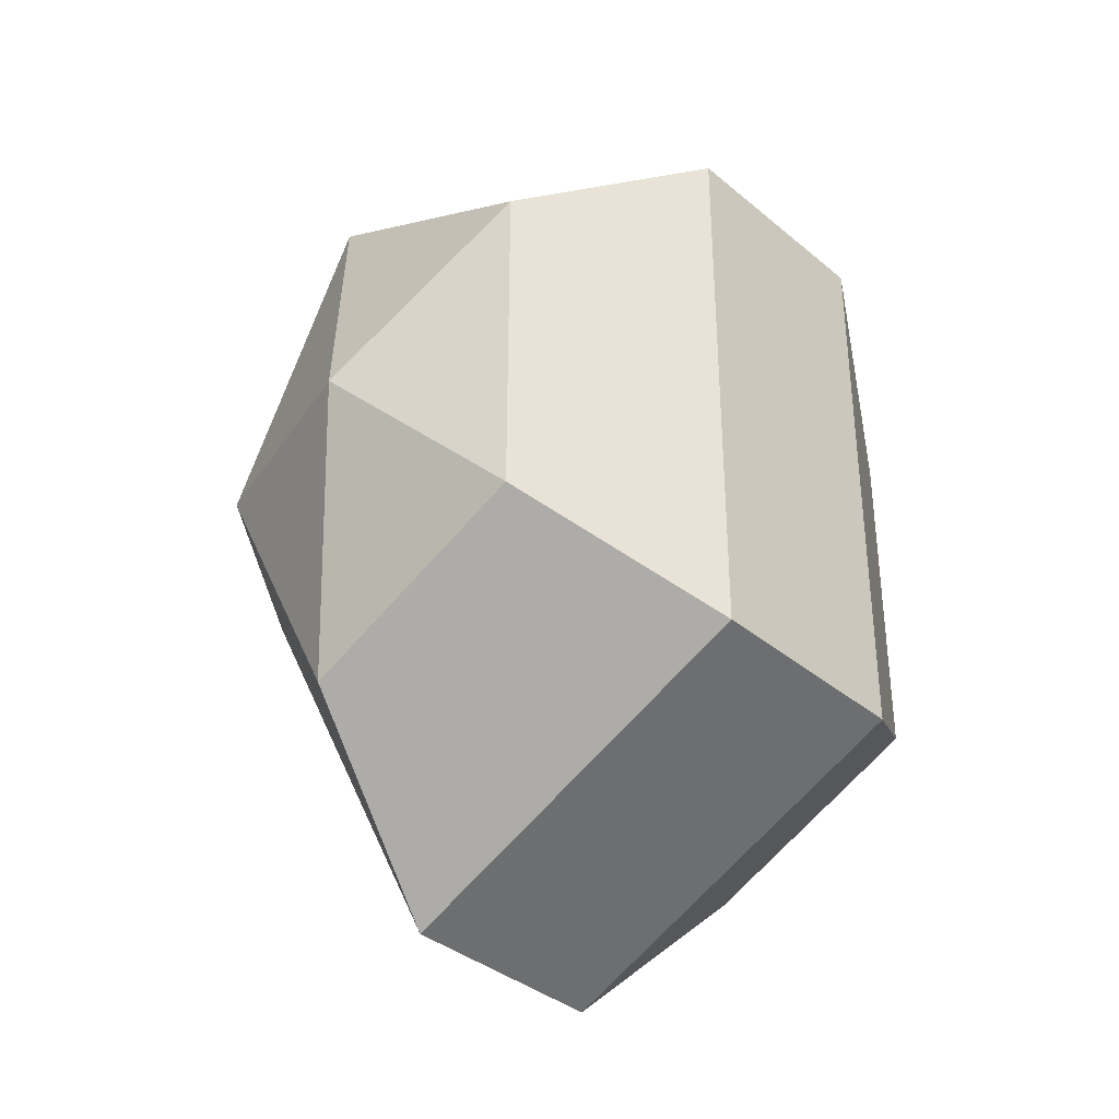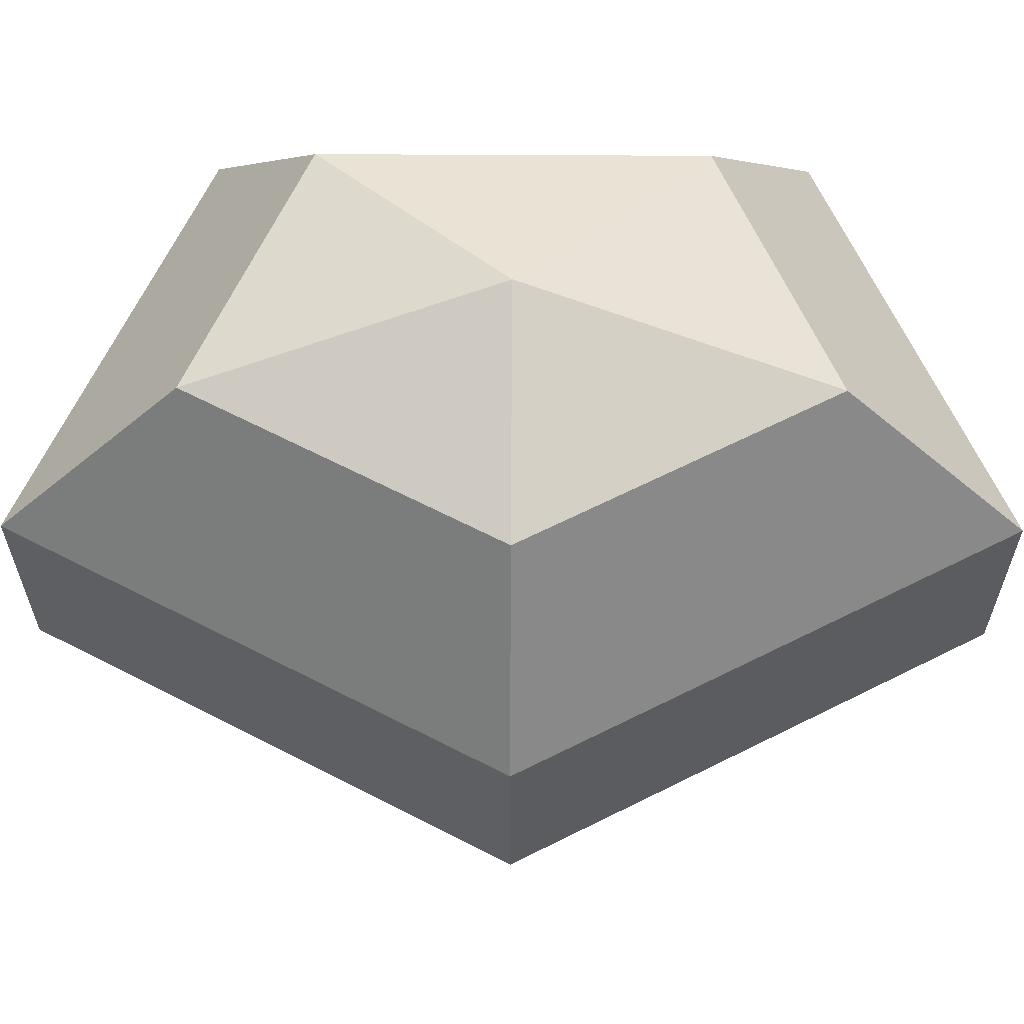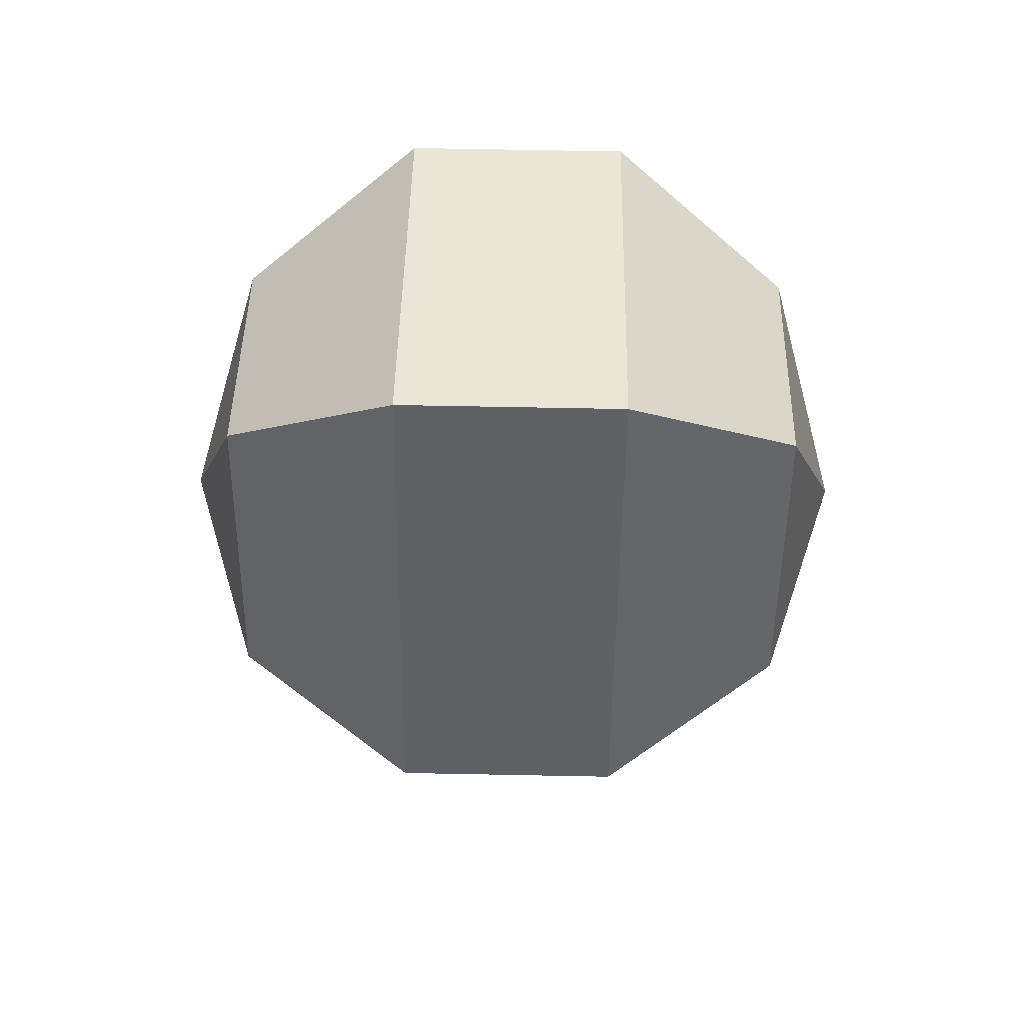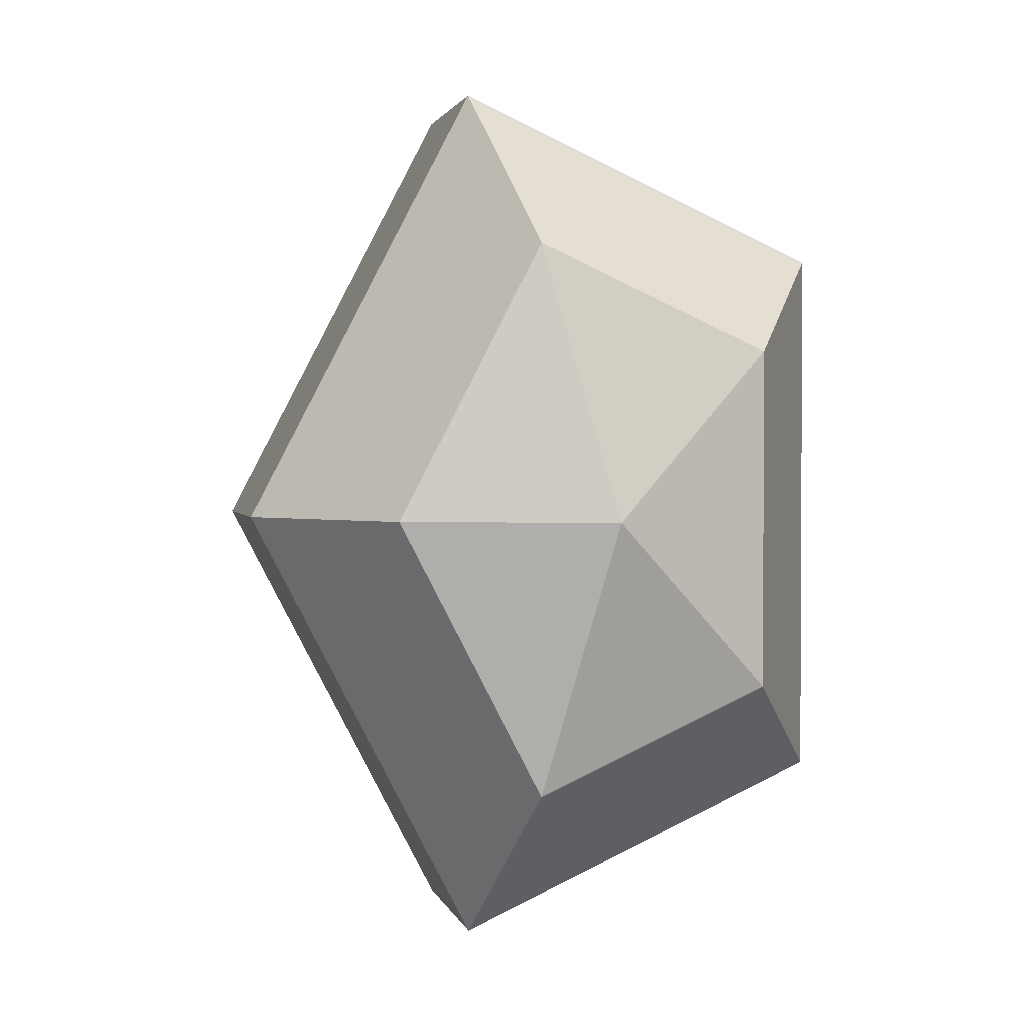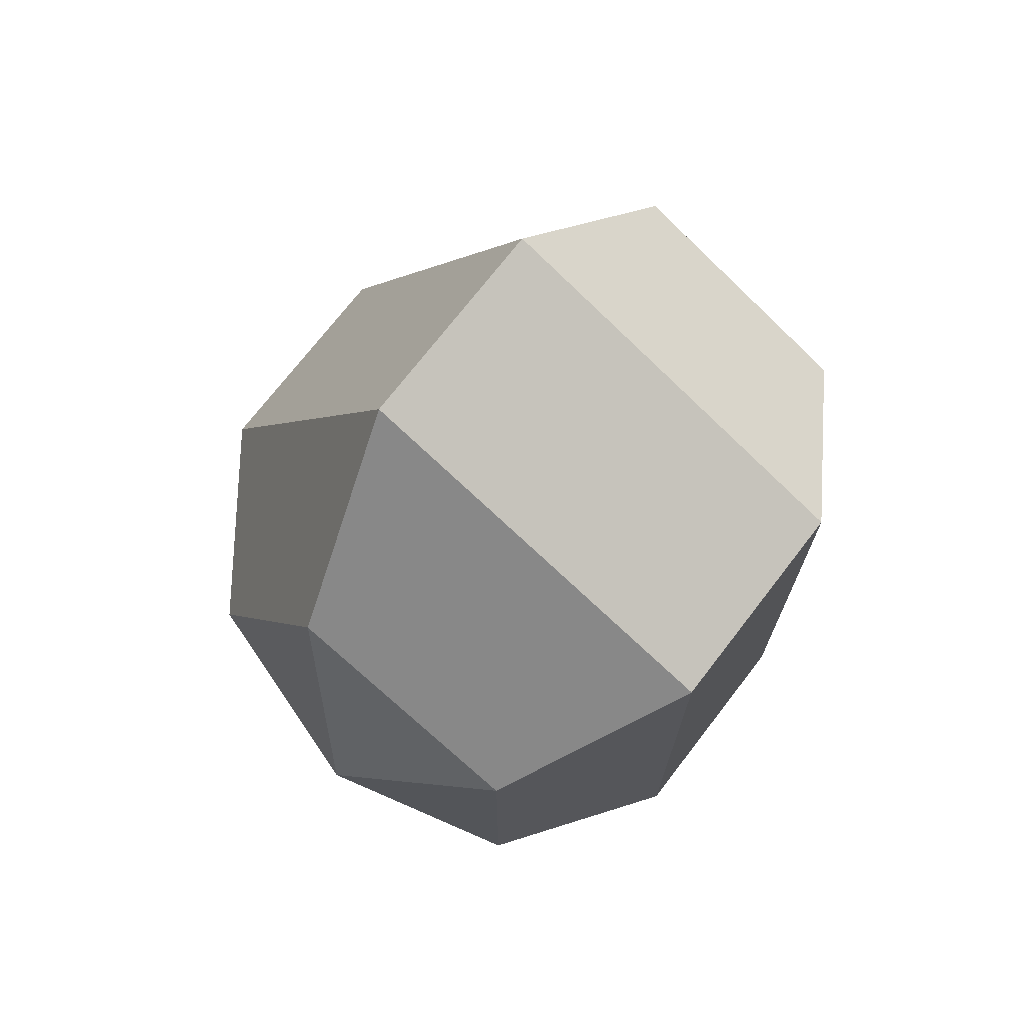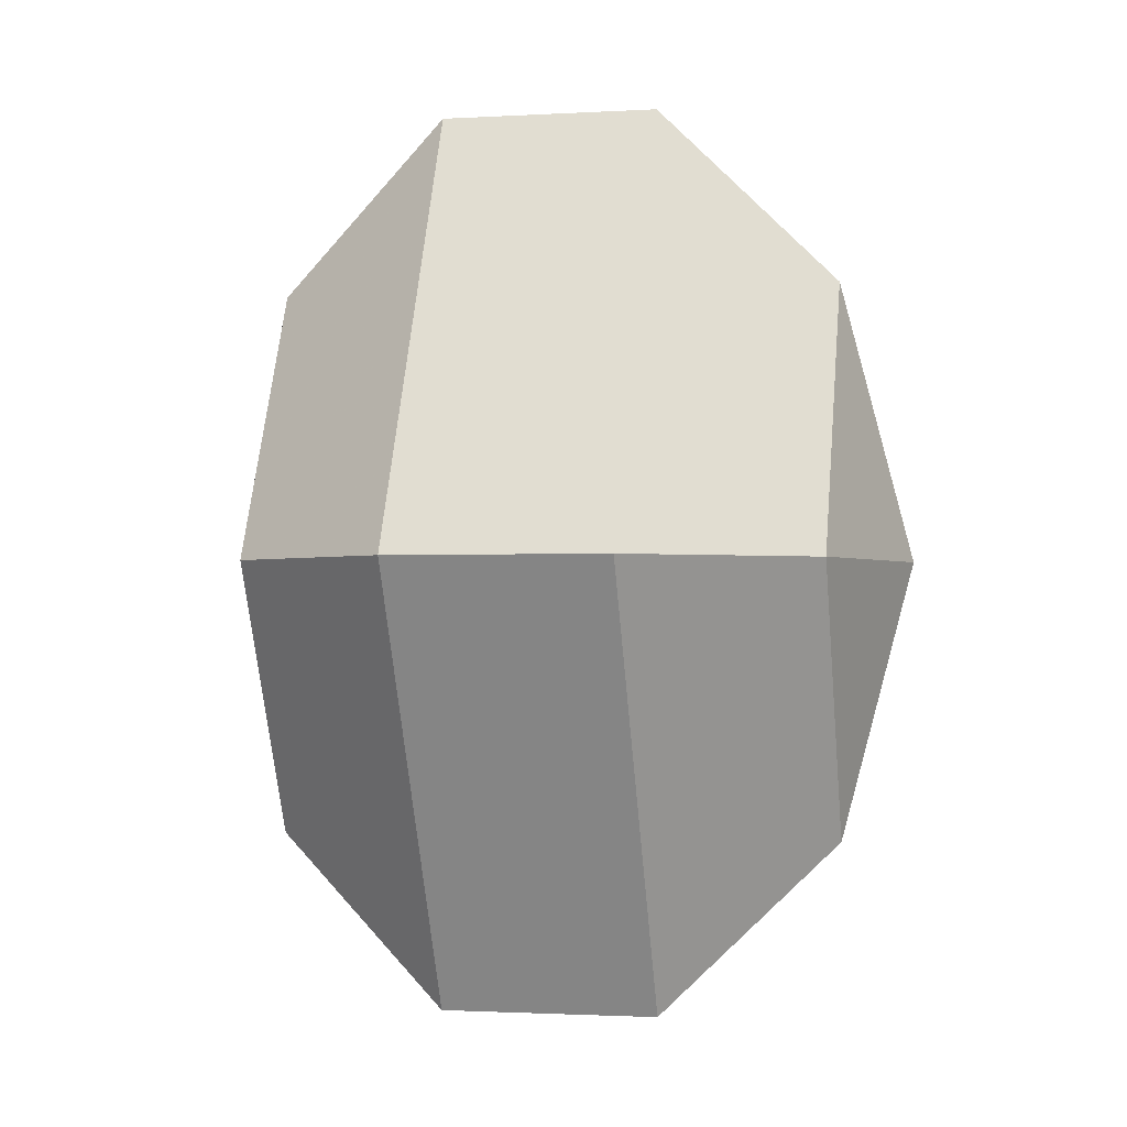
<metadata>
{"format":"obj","ext":"obj","renderer":"f3d","projection":"perspective","resolution":1024,"background":"white","views":[{"elev":-36.5,"azim":42.7,"up":"+Y"},{"elev":63.0,"azim":-89.7,"up":"+Z"},{"elev":68.5,"azim":-88.9,"up":"+Y"},{"elev":1.8,"azim":-12.3,"up":"+Y"},{"elev":72.3,"azim":37.6,"up":"+Y"},{"elev":-1.6,"azim":-78.2,"up":"+Y"}]}
</metadata>
<code>
v 216 126 126.5
v 216 126 126.5
v 216 126 126.5
v 216 126 126.5
v 216 126 126.5
v 216 126 126.5
v 212.2 126 127.7
v 214.8 120.9 127.7
v 219.1 122.9 127.7
v 219.1 129.1 127.7
v 214.8 131.1 127.7
v 212.2 126 127.7
v 209.8 126 131
v 214.1 117.8 131
v 221 120.9 131
v 221 131.1 131
v 214.1 134.2 131
v 209.8 126 131
v 209.8 126 135
v 214.1 117.8 135
v 221 120.9 135
v 221 131.1 135
v 214.1 134.2 135
v 209.8 126 135
v 212.2 126 138.3
v 214.8 120.9 138.3
v 219.1 122.9 138.3
v 219.1 129.1 138.3
v 214.8 131.1 138.3
v 212.2 126 138.3
v 216 126 139.5
v 216 126 139.5
v 216 126 139.5
v 216 126 139.5
v 216 126 139.5
v 216 126 139.5
g foo
f 8 7 1
f 9 8 2
f 10 9 3
f 11 10 4
f 12 11 5
f 14 13 7
f 15 14 8
f 16 15 9
f 17 16 10
f 18 17 11
f 20 19 13
f 21 20 14
f 22 21 15
f 23 22 16
f 24 23 17
f 26 25 19
f 27 26 20
f 28 27 21
f 29 28 22
f 30 29 23
f 32 31 25
f 33 32 26
f 34 33 27
f 35 34 28
f 36 35 29
f 2 8 1
f 3 9 2
f 4 10 3
f 5 11 4
f 6 12 5
f 8 14 7
f 9 15 8
f 10 16 9
f 11 17 10
f 12 18 11
f 14 20 13
f 15 21 14
f 16 22 15
f 17 23 16
f 18 24 17
f 20 26 19
f 21 27 20
f 22 28 21
f 23 29 22
f 24 30 23
f 26 32 25
f 27 33 26
f 28 34 27
f 29 35 28
f 30 36 29
g

</code>
